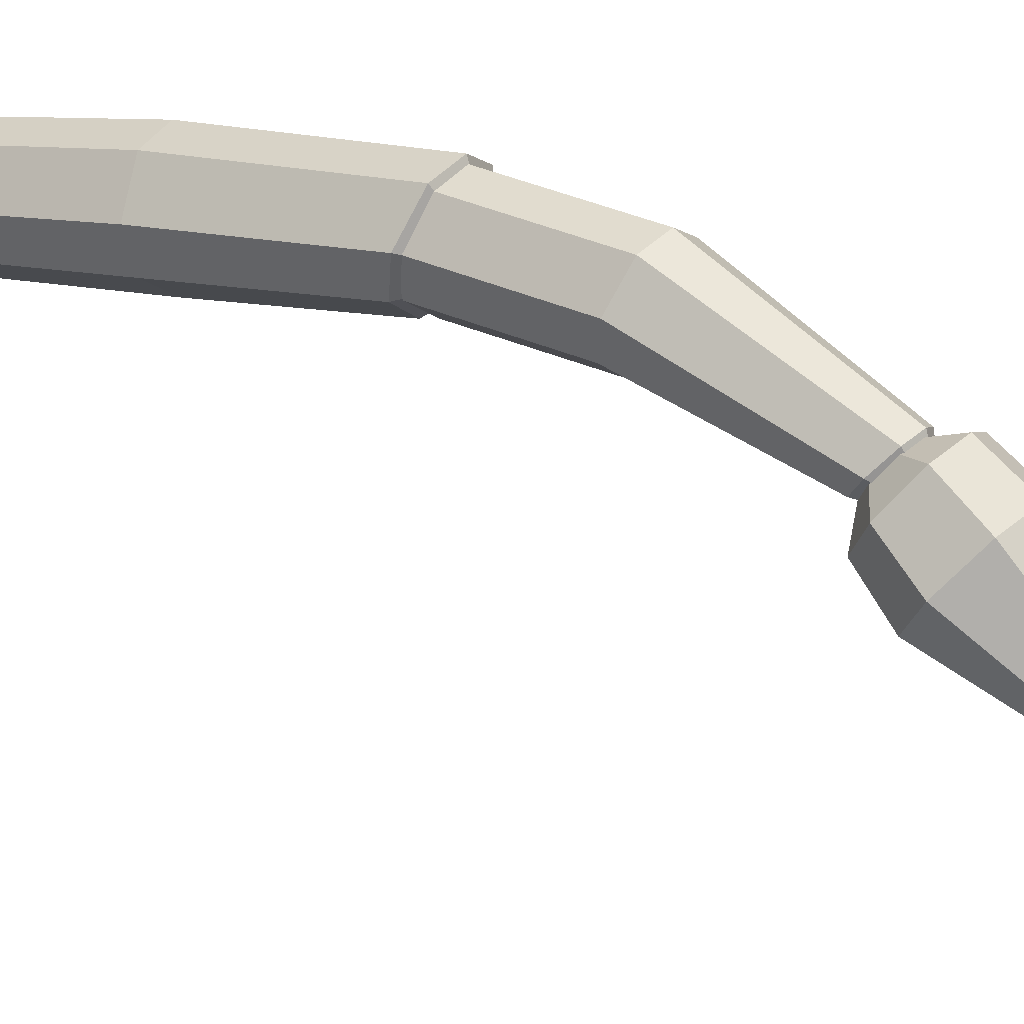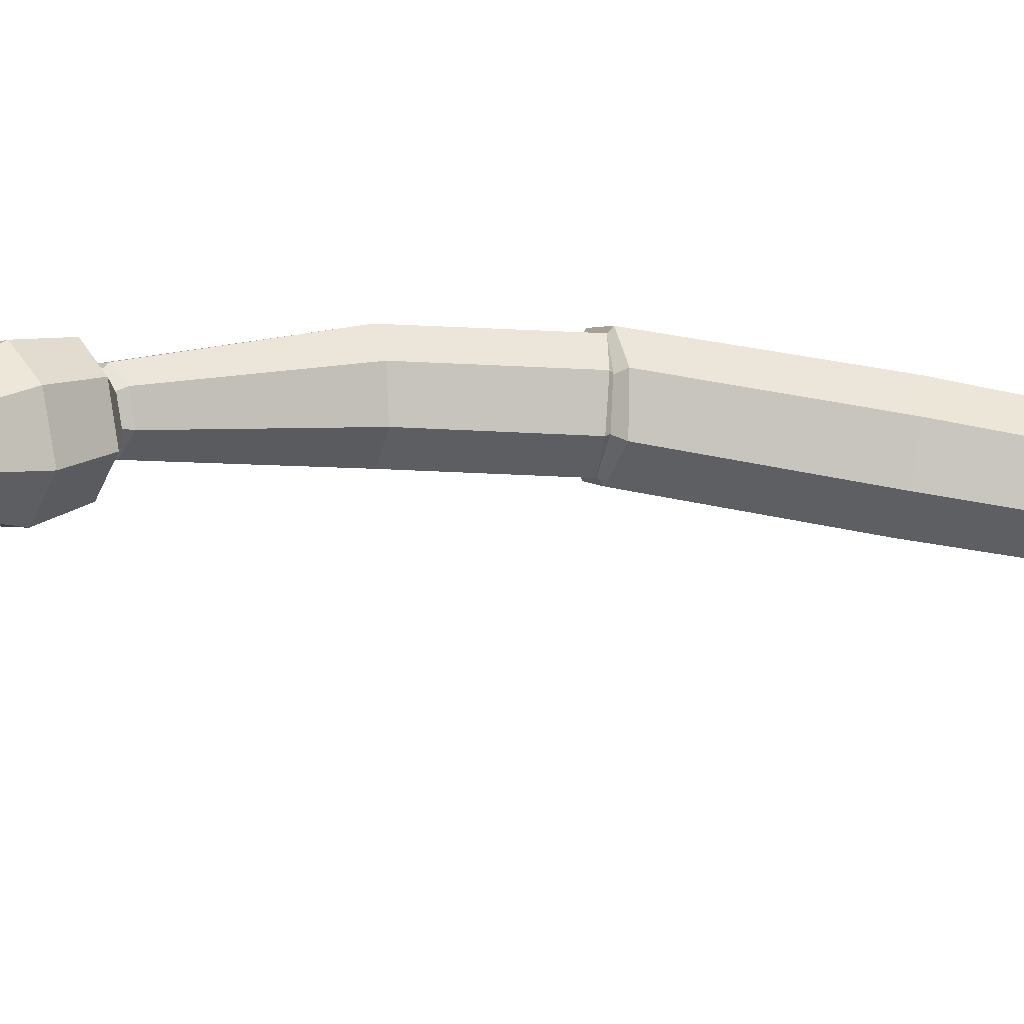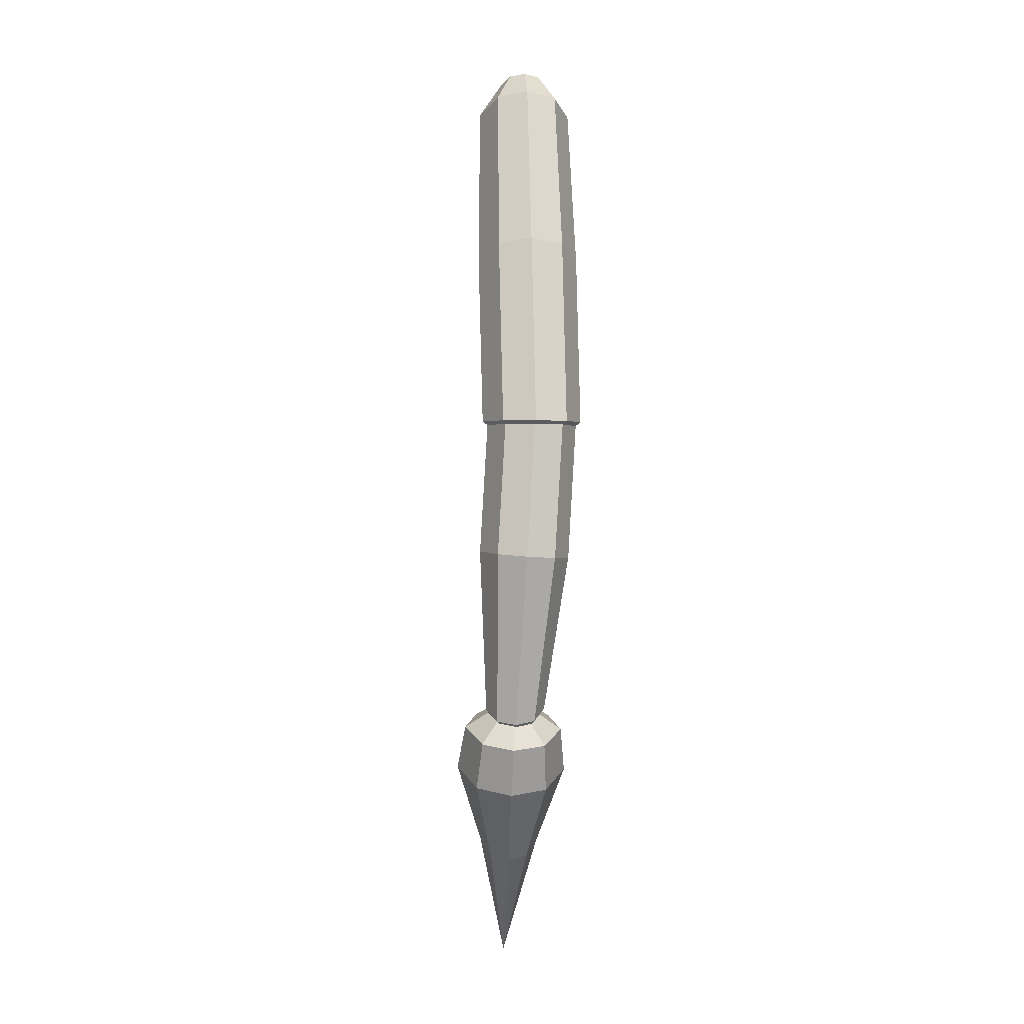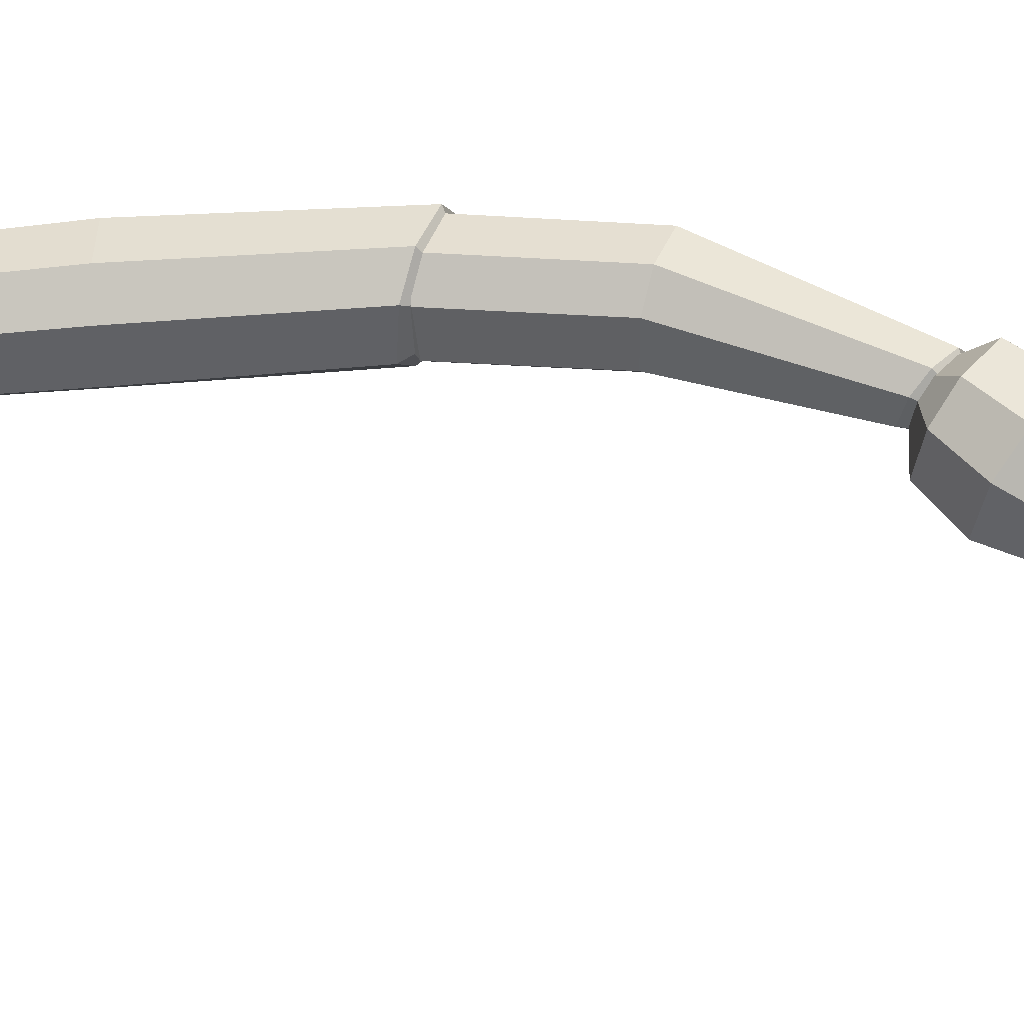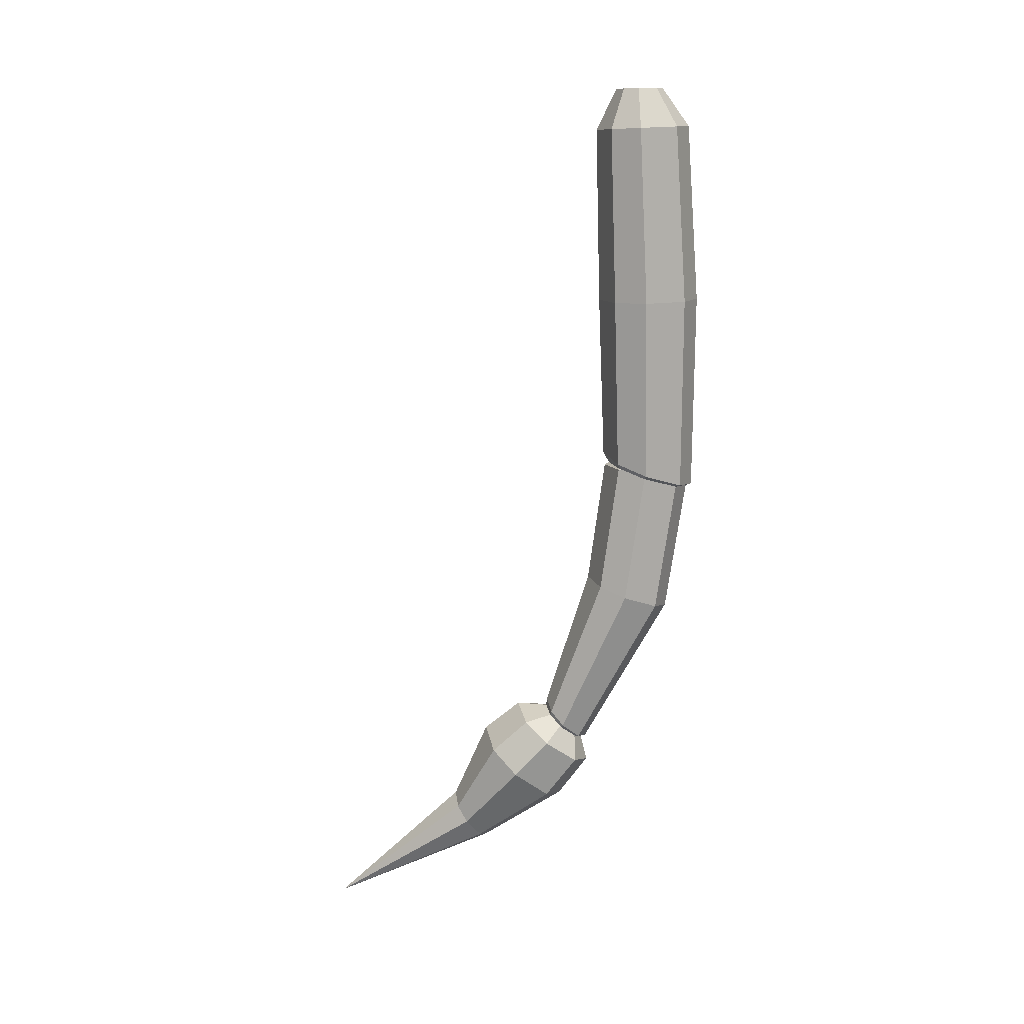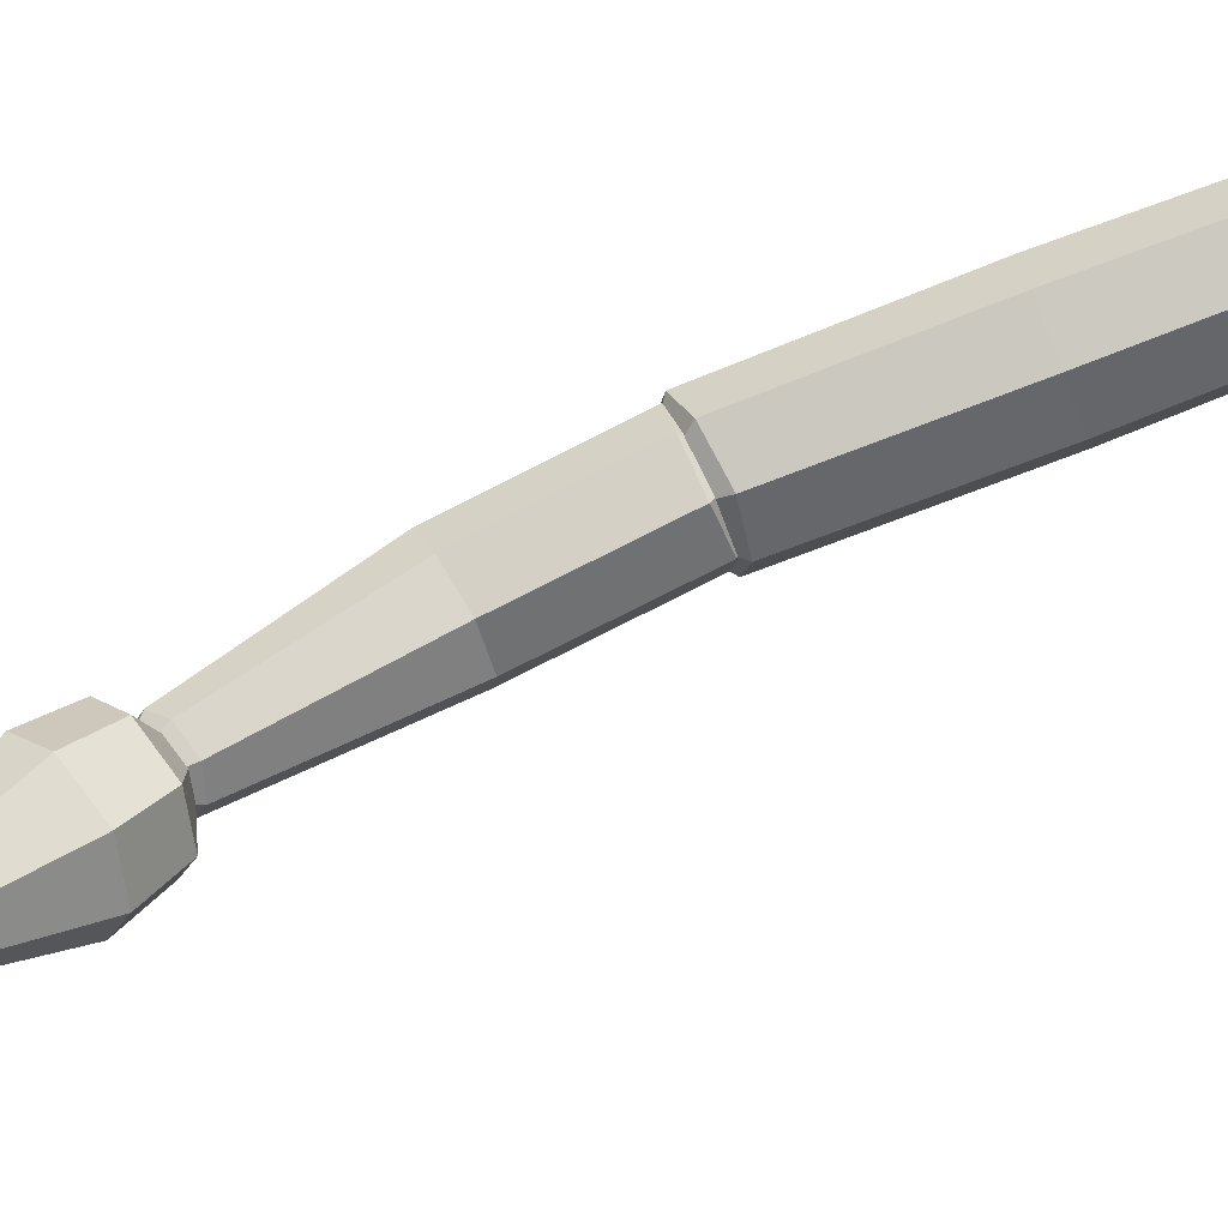
<metadata>
{"format":"obj","ext":"obj","renderer":"f3d","projection":"perspective","resolution":1024,"background":"white","views":[{"elev":15.1,"azim":123.4,"up":"+Y"},{"elev":-64.2,"azim":-98.9,"up":"+Y"},{"elev":-17.9,"azim":174.9,"up":"+Z"},{"elev":-24.9,"azim":96.6,"up":"+Y"},{"elev":11.4,"azim":95.0,"up":"+Z"},{"elev":-74.8,"azim":-67.4,"up":"+Y"}]}
</metadata>
<code>
o Head
v -0.05703 0.1004 0.3081
v -0.04846 0.0822 0.6001
v -0.06925 -0.01756 0.3061
v -0.06009 -0.02689 0.596
v 0.05071 0.09868 0.3061
v 0.05131 0.08038 0.5986
v 0.05916 -0.01956 0.3037
v 0.05881 -0.02906 0.5942
v -0.005533 -0.04935 0.3043
v -0.001175 -0.05646 0.594
v -0.002834 0.12 0.3075
v 0.001779 0.1002 0.6001
v -0.08885 0.03664 0.3075
v -0.07809 0.02331 0.5983
v 0.08048 0.03399 0.3043
v 0.07869 0.02045 0.5958
v -0.09242 0.03993 0.008344
v -0.06193 0.09852 -0.01246
v -0.01083 -0.03923 0.03354
v -0.07299 -0.009938 0.02497
v 0.07221 0.03736 0.005313
v 0.05185 -0.01189 0.02267
v -0.009382 0.1165 -0.01988
v 0.04282 0.09689 -0.01439
v -0.03769 0.01656 0.6631
v -0.02869 -0.008557 0.6625
v 0.000763 -0.02336 0.6618
v 0.03076 -0.00966 0.6616
v 0.0407 0.0151 0.6619
v 0.027 0.04509 0.6627
v 0.002241 0.05502 0.6632
v -0.02288 0.04602 0.6634
v 0.001502 0.01583 0.6625
v -0.03789 0.01969 -0.03241
v -0.02798 0.03873 -0.03918
v -0.01137 -0.006043 -0.02423
v -0.03157 0.003479 -0.02701
v 0.01561 0.01885 -0.0334
v 0.008998 0.002846 -0.02776
v -0.0109 0.04458 -0.04159
v 0.006062 0.0382 -0.0398
v -0.01114 0.01927 -0.03291
f 13 3 4 14
f 9 7 8 10
f 15 5 6 16
f 11 1 2 12
f 15 21 24 5
f 12 31 30 6
f 6 30 29 16
f 3 20 19 9
f 5 11 12 6
f 3 9 10 4
f 5 24 23 11
f 14 25 32 2
f 16 29 28 8
f 9 19 22 7
f 7 15 16 8
f 1 13 14 2
f 1 18 17 13
f 13 17 20 3
f 7 22 21 15
f 11 23 18 1
f 33 31 32 25
f 29 30 31 33
f 28 29 33 27
f 27 33 25 26
f 10 27 26 4
f 4 26 25 14
f 2 32 31 12
f 8 28 27 10
f 17 34 37 20
f 20 37 36 19
f 24 41 40 23
f 23 40 35 18
f 38 39 36 42
f 36 37 34 42
f 35 40 42 34
f 40 41 38 42
f 19 36 39 22
f 22 39 38 21
f 18 35 34 17
f 21 38 41 24
o Base
v -0.07353 0.005644 -0.2192
v -0.08452 0.03787 0.002639
v -0.05684 0.09364 -0.000136
v -0.01152 -0.03679 0.01152
v -0.06728 -0.009337 0.006899
v 0.0635 0.03635 0.009703
v 0.04497 -0.01049 0.01226
v -0.009496 0.111 0.000818
v 0.03736 0.09267 0.004359
v 0.003881 -0.1084 -0.4969
v -0.04547 0.05791 -0.2361
v -0.00211 -0.06439 -0.1916
v -0.057 -0.03863 -0.203
v 0.07302 0.004141 -0.2122
v 0.05413 -0.03977 -0.1977
v 0.001605 0.07418 -0.2397
v 0.04778 0.05696 -0.2317
v -0.03713 0.0418 0.04674
v -0.0279 0.06039 0.04582
v -0.01279 0.01692 0.04971
v -0.03138 0.02607 0.04816
v 0.01222 0.0413 0.0491
v 0.006038 0.02568 0.04995
v -0.01212 0.06618 0.04614
v 0.003499 0.06007 0.04732
v -0.01246 0.04155 0.04792
v -0.0428 -0.0991 -0.4532
v -0.02422 -0.07378 -0.4788
v 0.003804 -0.137 -0.4211
v -0.03211 -0.122 -0.4323
v 0.05331 -0.1052 -0.4554
v 0.04077 -0.1266 -0.434
v 0.006706 -0.06729 -0.4875
v 0.03694 -0.07766 -0.4802
v 0.019 -0.1136 -0.4932
v 0.02718 -0.1274 -0.4808
v 0.02091 -0.1381 -0.4701
v 0.00243 -0.1433 -0.4636
v -0.01553 -0.1358 -0.4693
v -0.02087 -0.1243 -0.4797
v -0.01158 -0.1117 -0.4925
v 0.003155 -0.1259 -0.4803
f 50 58 53 45
f 44 43 55 47
f 45 53 43 44
f 49 57 56 48
f 75 76 77 52
f 58 59 76 75
f 71 72 81 80
f 53 58 75 70
f 51 59 58 50
f 47 55 54 46
f 48 56 59 51
f 46 54 57 49
f 74 71 80 79
f 59 56 73 76
f 43 53 70 69
f 72 69 82 81
f 47 63 60 44
f 44 60 61 45
f 48 64 65 49
f 49 65 62 46
f 64 68 62 65
f 66 68 64 67
f 61 60 68 66
f 62 68 60 63
f 45 61 66 50
f 50 66 67 51
f 46 62 63 47
f 51 67 64 48
f 54 55 72 71
f 55 43 69 72
f 57 54 71 74
f 56 57 74 73
f 78 79 80 84
f 82 83 52 84
f 80 81 82 84
f 77 78 84 52
f 76 73 78 77
f 70 75 52 83
f 69 70 83 82
f 73 74 79 78
o Hand
v -0.047 -0.2751 -0.6481
v -0.0735 -0.1225 -0.4824
v -0.04095 -0.07658 -0.5196
v 0.002134 -0.1899 -0.4311
v -0.057 -0.1636 -0.4503
v 0.08676 -0.1317 -0.4794
v 0.06454 -0.1705 -0.4481
v 0.01113 -0.06431 -0.5307
v 0.06103 -0.08239 -0.5178
v -0.01109 -0.5231 -0.8139
v -0.02773 -0.2544 -0.6771
v -0.001263 -0.3065 -0.6085
v -0.03687 -0.294 -0.6233
v 0.04916 -0.2806 -0.6463
v 0.03605 -0.2982 -0.6219
v 0.003426 -0.2492 -0.6858
v 0.03345 -0.2579 -0.6759
v -0.01705 -0.09839 -0.4494
v -0.007037 -0.08425 -0.4609
v 0.006219 -0.1191 -0.4336
v -0.01198 -0.111 -0.4395
v 0.03226 -0.1012 -0.4485
v 0.02542 -0.1132 -0.4389
v 0.008987 -0.08048 -0.4643
v 0.02434 -0.08604 -0.4603
v 0.007603 -0.0998 -0.449
v -0.04812 -0.1265 -0.584
v -0.08467 -0.1763 -0.5403
v 0.07068 -0.2286 -0.5001
v 0.09562 -0.1865 -0.5369
v -0.06604 -0.2208 -0.5026
v 0.01044 -0.1133 -0.5971
v 0.0666 -0.133 -0.5819
v 0.000519 -0.2495 -0.4801
f 116 100 95 111
f 112 85 97 115
f 111 95 85 112
f 113 99 98 114
f 95 94 85
f 99 94 98
f 96 94 99
f 98 94 101
f 117 101 100 116
f 115 97 96 118
f 114 98 101 117
f 118 96 99 113
f 85 94 97
f 100 94 95
f 101 94 100
f 97 94 96
f 89 105 102 86
f 86 102 103 87
f 90 106 107 91
f 91 107 104 88
f 106 110 104 107
f 108 110 106 109
f 103 102 110 108
f 104 110 102 105
f 87 103 108 92
f 92 108 109 93
f 88 104 105 89
f 93 109 106 90
f 88 118 113 91
f 90 114 117 93
f 89 115 118 88
f 93 117 116 92
f 91 113 114 90
f 87 111 112 86
f 86 112 115 89
f 92 116 111 87

</code>
